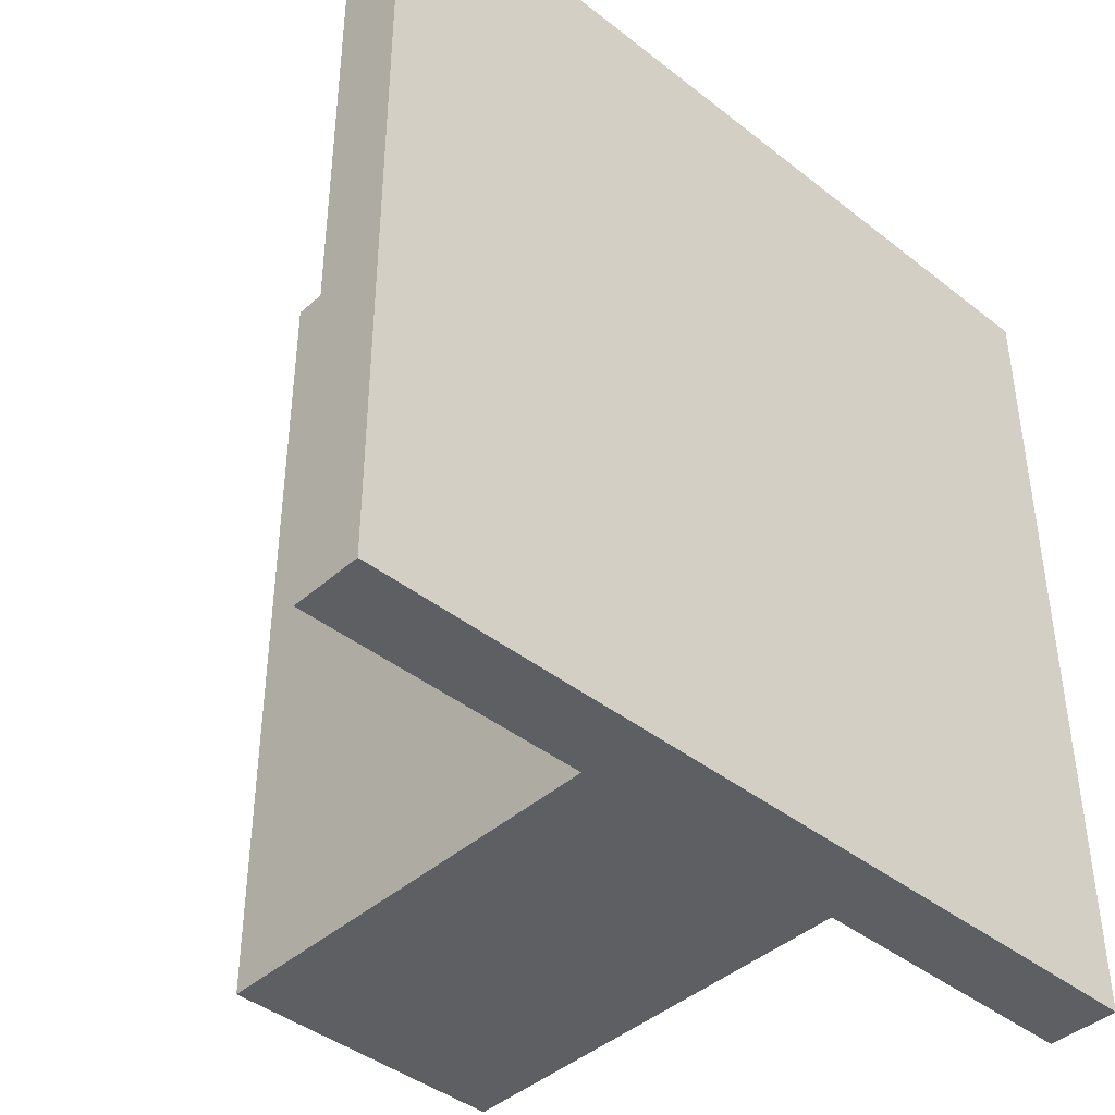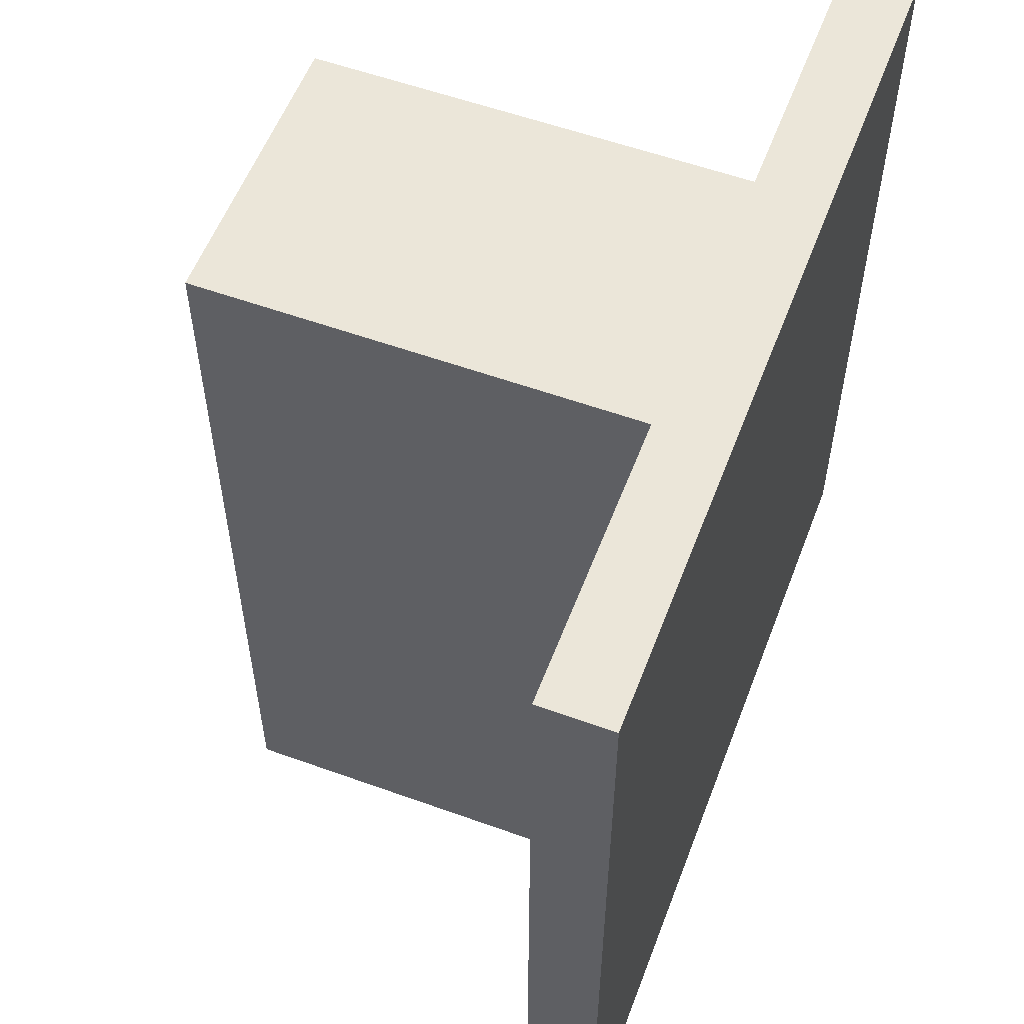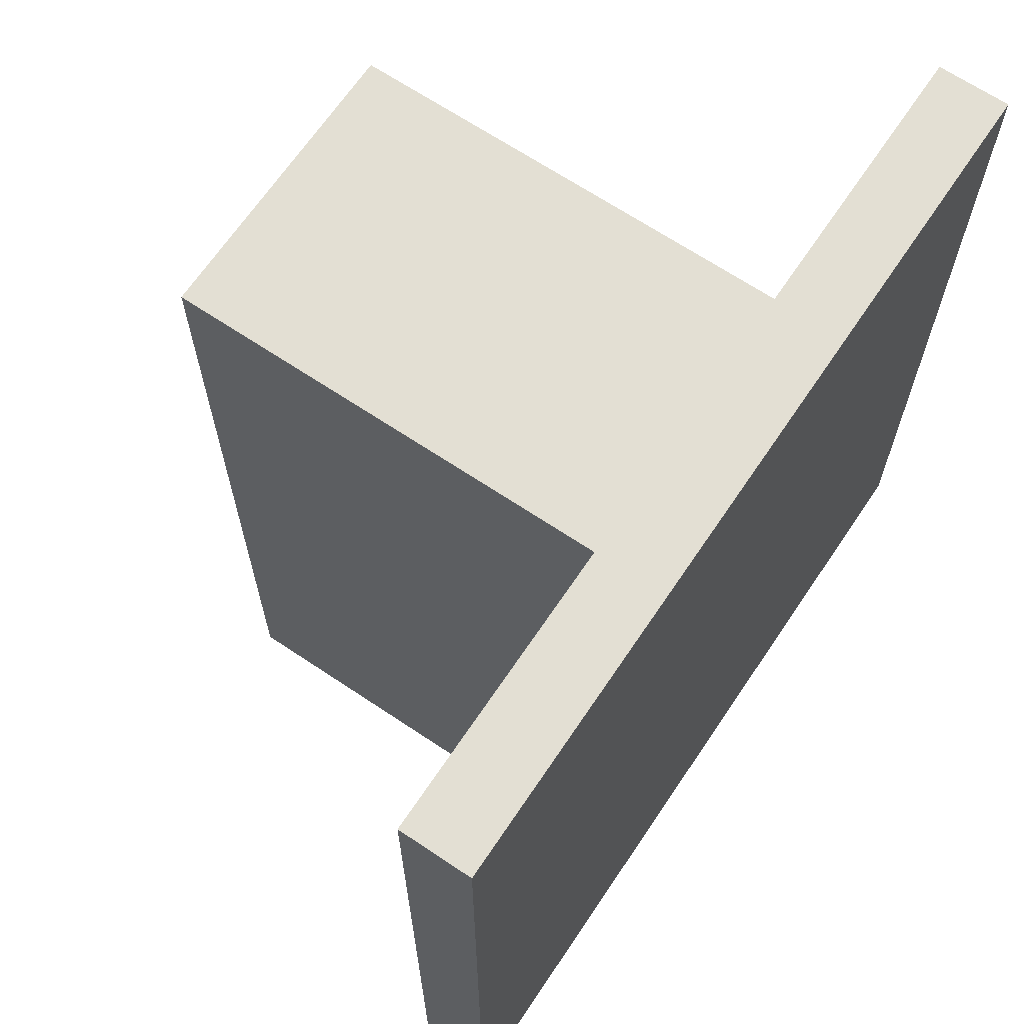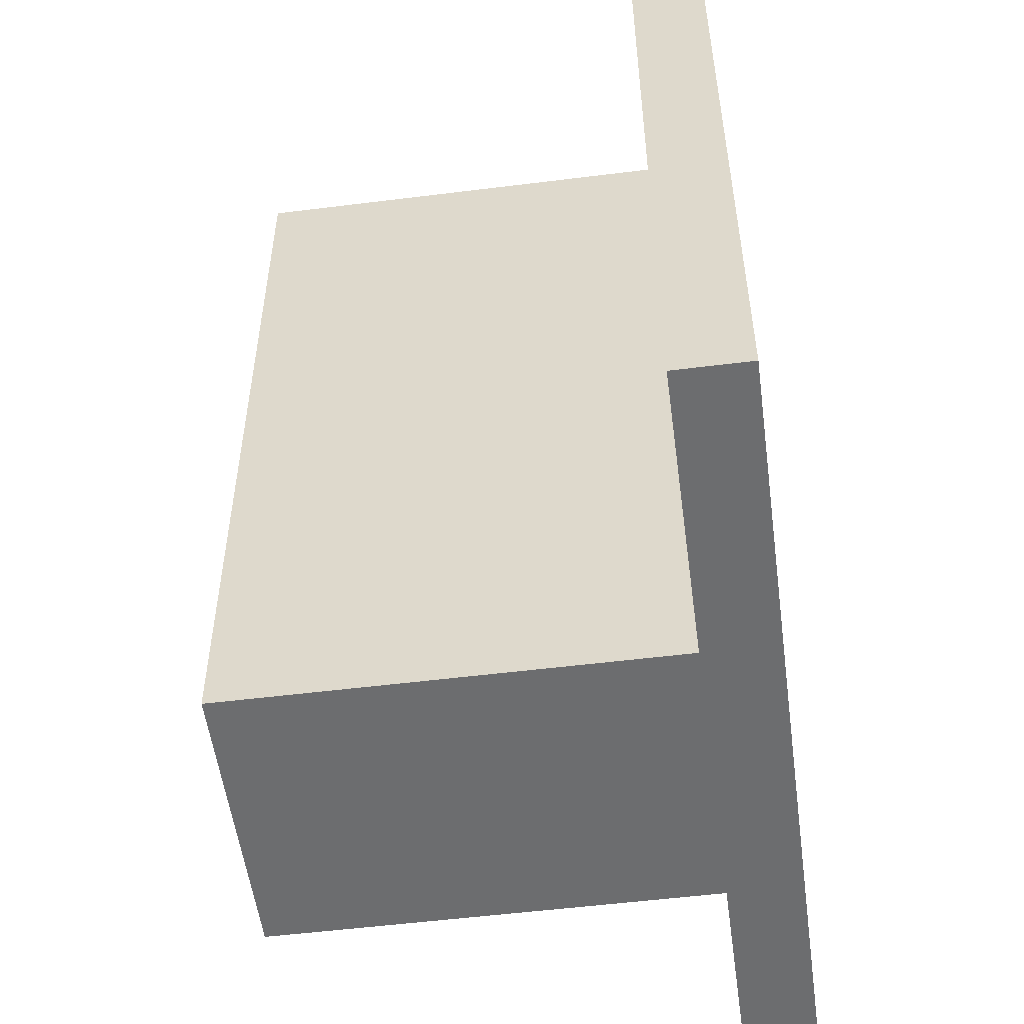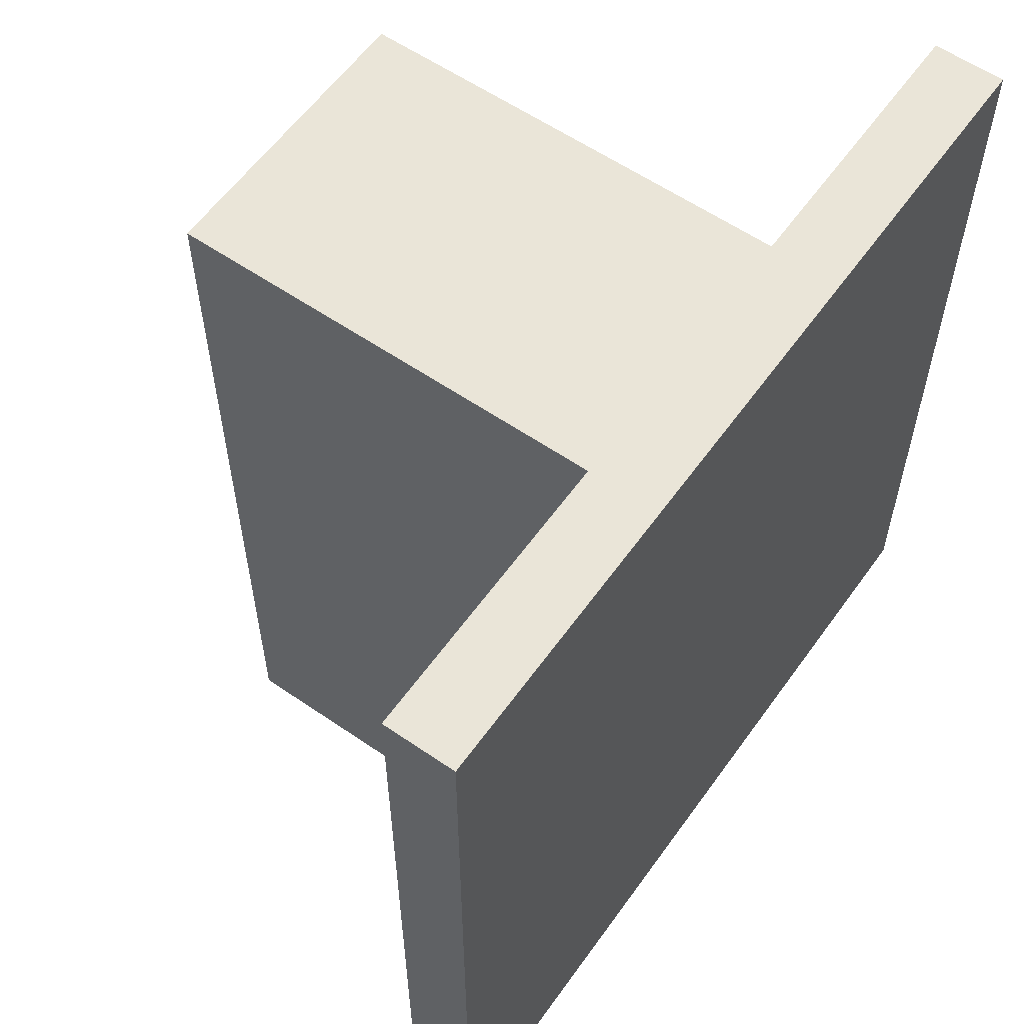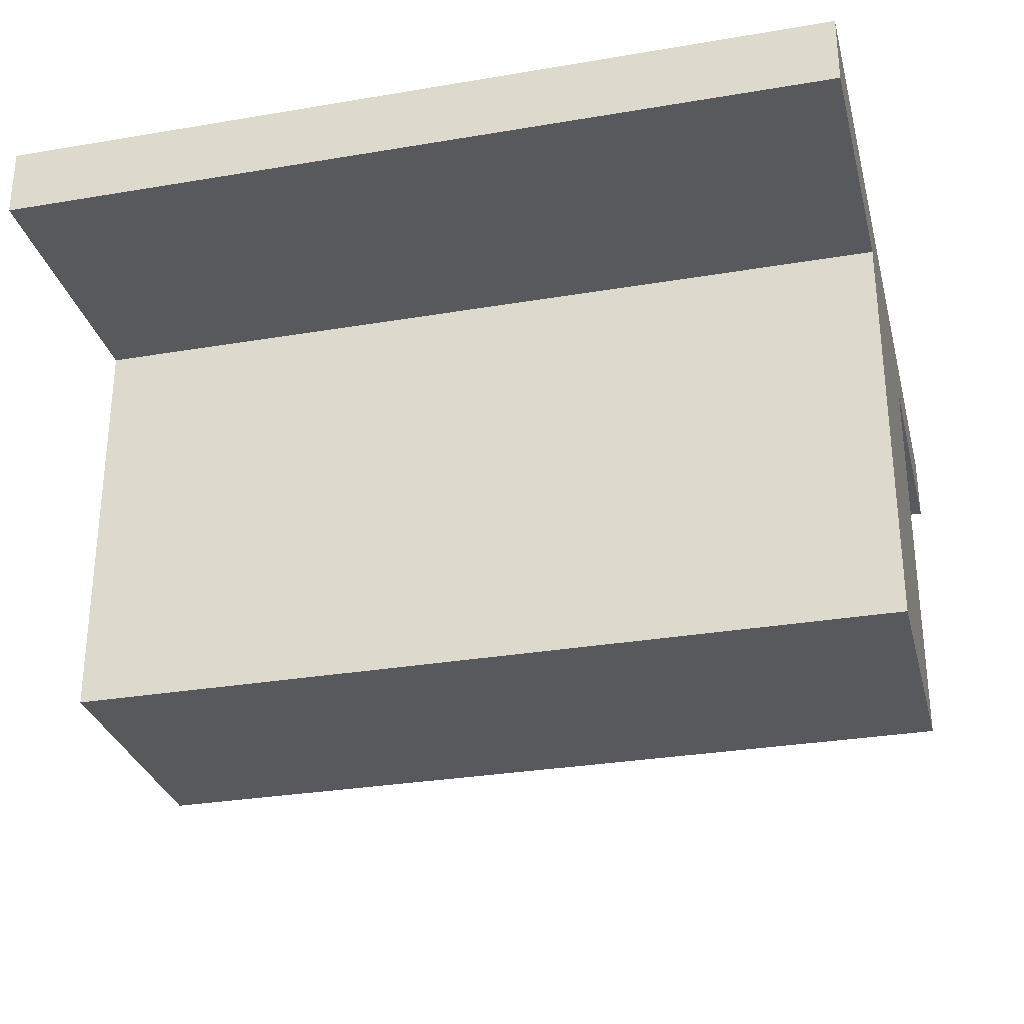
<metadata>
{"format":"obj","ext":"obj","renderer":"f3d","projection":"perspective","resolution":1024,"background":"white","views":[{"elev":-42.0,"azim":136.7,"up":"+Z"},{"elev":56.4,"azim":110.7,"up":"+Z"},{"elev":67.0,"azim":123.9,"up":"+Z"},{"elev":-53.9,"azim":97.6,"up":"+Z"},{"elev":58.8,"azim":125.3,"up":"+Z"},{"elev":-30.0,"azim":103.9,"up":"+Y"}]}
</metadata>
<code>
o TSAT_coarse_mesh
v 300 0.00094 600
v 300 50 600
v 300 50 0.002687
v 300 -0.003553 0.005614
v -300 50 600
v -300 49.99 0.002948
v -300 -0.003508 600
v -300 -0.002173 0.001059
v -100 0.00036 600
v -100 -0.002858 0.000451
v -100 -300 600
v -100 -300 0.001043
v 100 -300 600
v 100 -300 0.001078
v 100 0.00056 600
v 100 -0.003223 0.000951
v 300 0.00094 600
v 100 0.00056 600
v 300 -0.003553 0.005414
v 100 -0.003223 0.000751
v 100 -300 600
v 100 -300 0.000878
v -100 -300 600
v -100 -300 0.000843
v -100 0.00036 600
v -100 -0.002858 0.000251
v -300 -0.003508 600
v -300 -0.002173 0.000859
v -300 50 600
v -300 49.99 0.002748
v 300 50 600
v 300 50 0.002487
f 1 3 2
f 3 1 4
f 2 6 5
f 6 2 3
f 5 8 7
f 8 5 6
f 7 10 9
f 10 7 8
f 9 12 11
f 12 9 10
f 11 14 13
f 14 11 12
f 13 16 15
f 16 13 14
f 15 4 1
f 4 15 16
f 10 14 12
f 5 7 9
f 10 16 14
f 5 9 15
f 5 15 2
f 2 15 1
f 9 13 15
f 9 11 13
f 3 4 16
f 6 10 8
f 6 3 16
f 6 16 10
l 20 22
l 17 18
l 18 19
l 19 20
l 20 21
l 21 22
l 23 21
l 22 23
l 25 18
l 25 21
l 26 27
l 26 28
l 22 24
l 28 30
l 30 31
l 32 31
l 23 24
l 26 22
l 29 18
l 25 23
l 30 20
l 32 19
l 24 25
l 32 20
l 24 26
l 25 26
l 27 25
l 25 29
l 27 28
l 31 17
l 26 30
l 29 27
l 28 29
l 29 30
l 26 20
l 31 29
l 30 32
l 17 32
l 31 18
l 19 17
l 18 20
l 21 18

</code>
